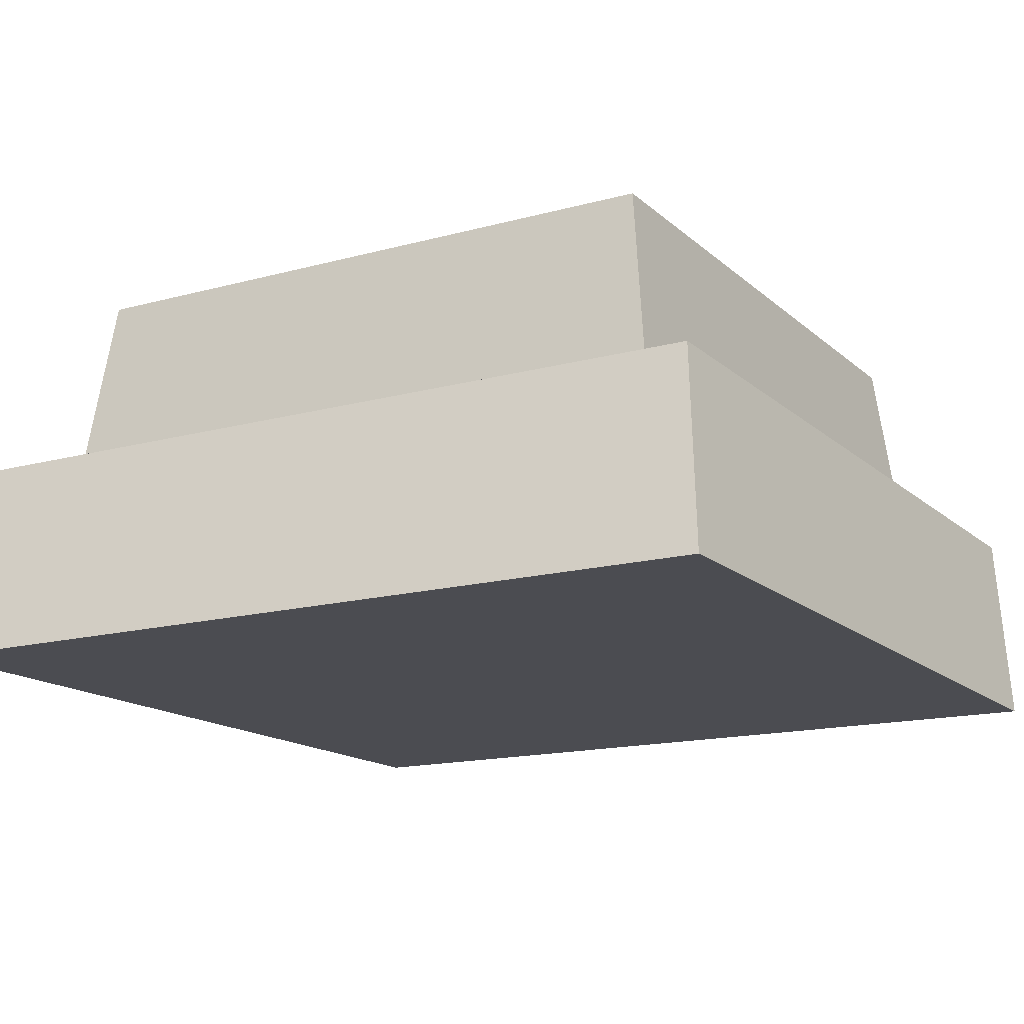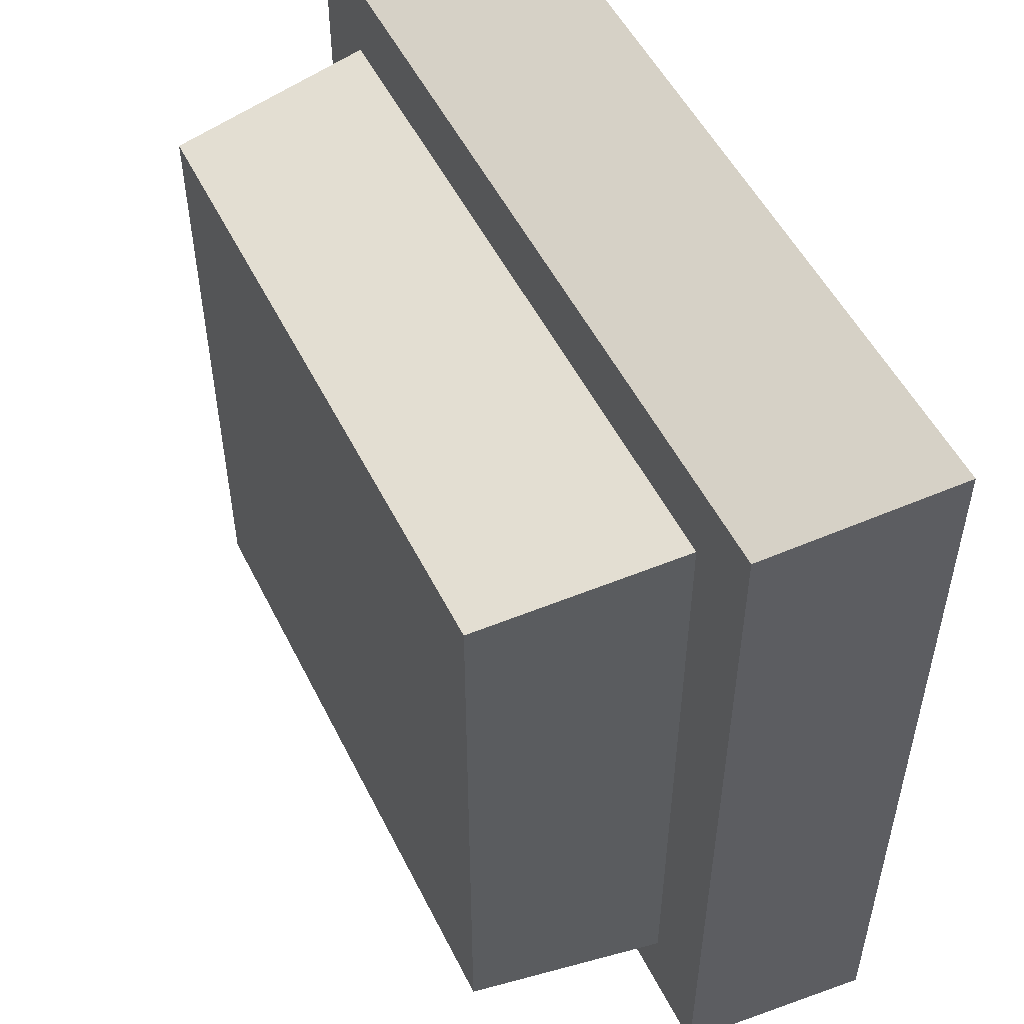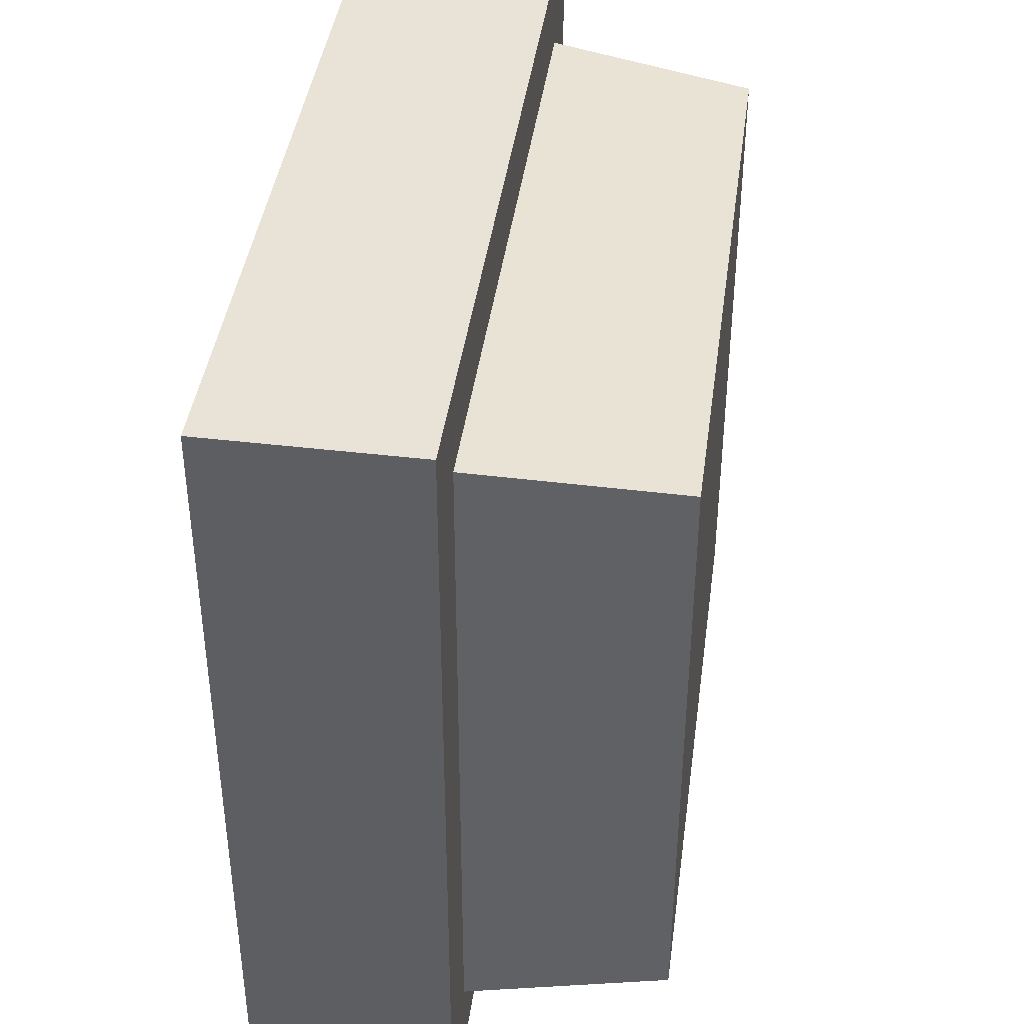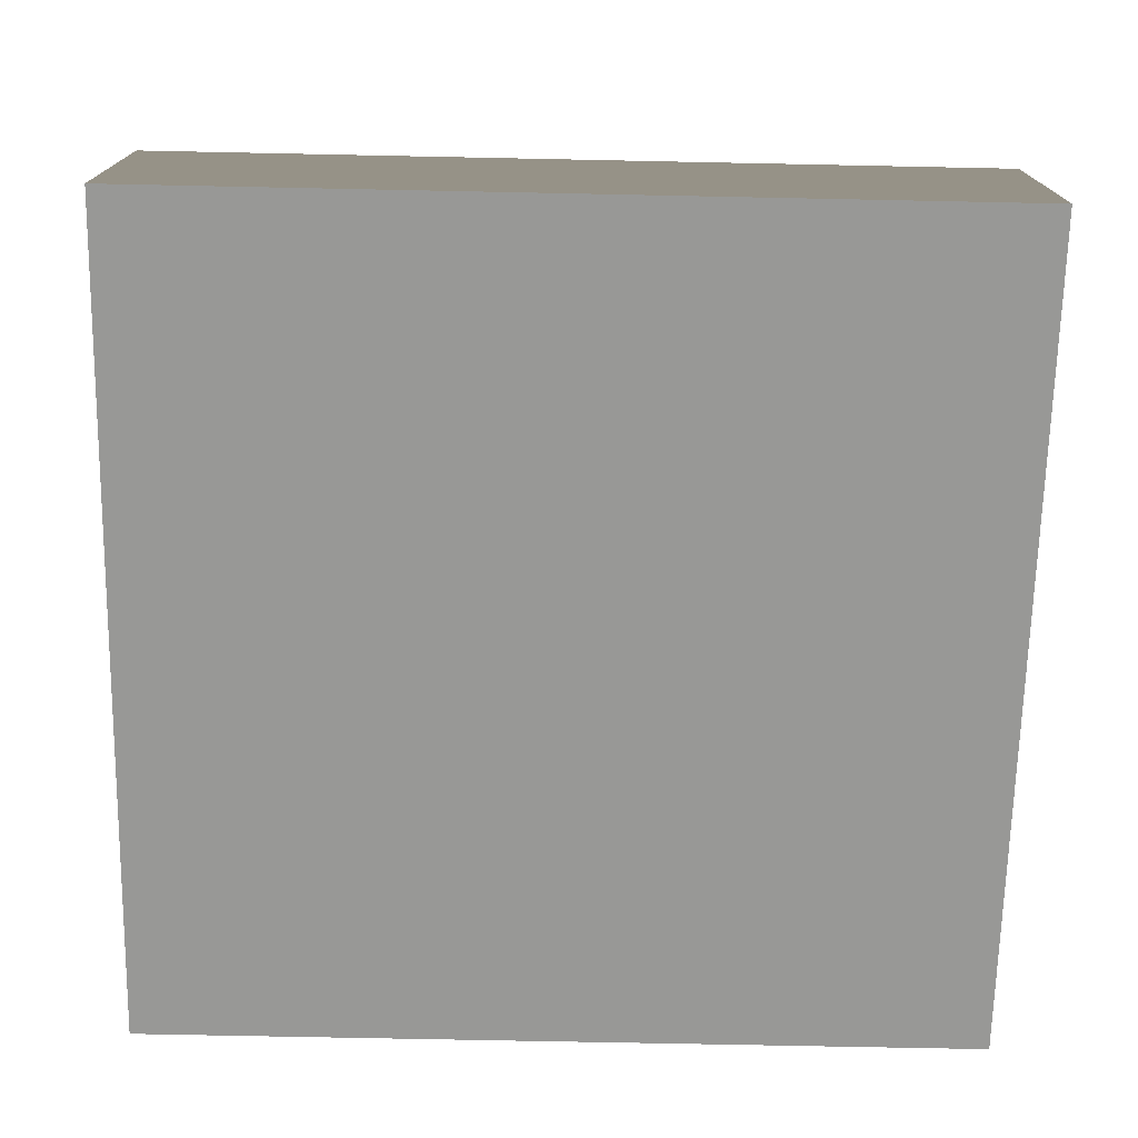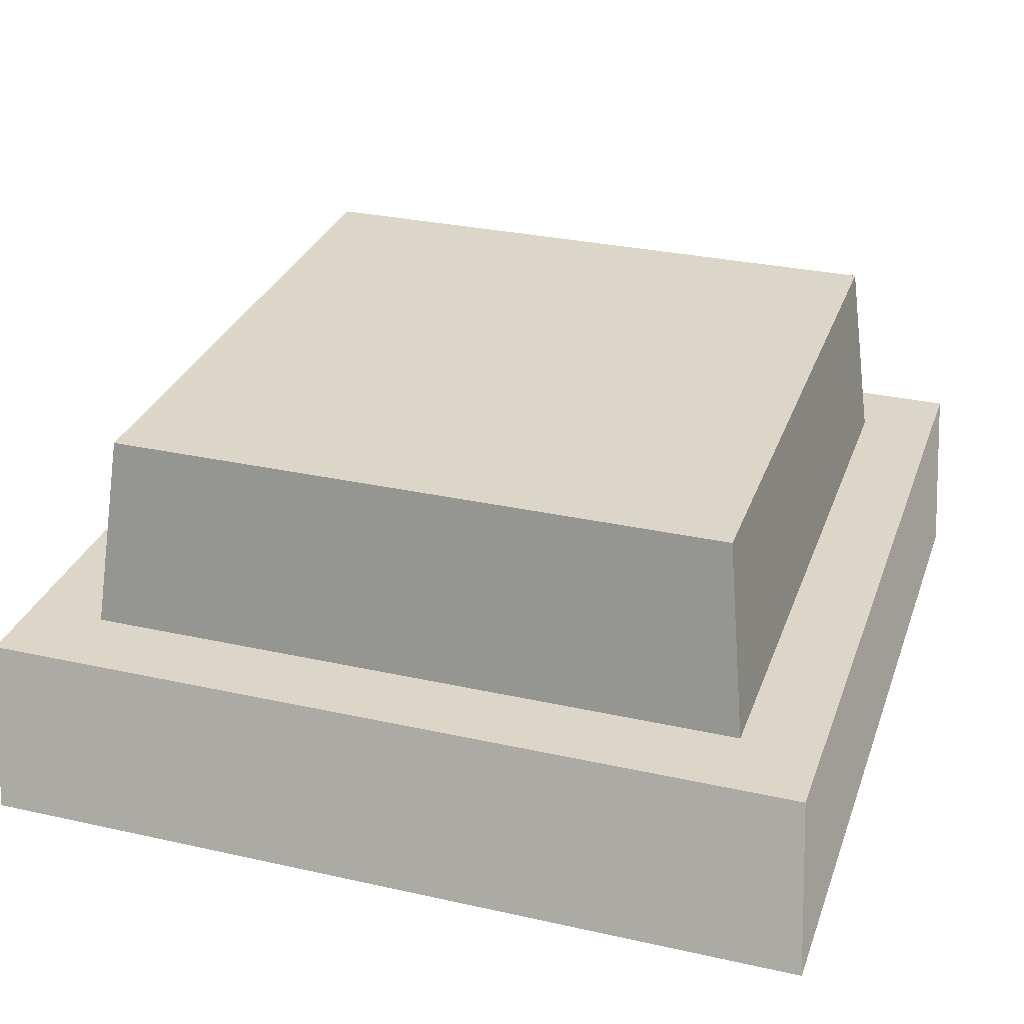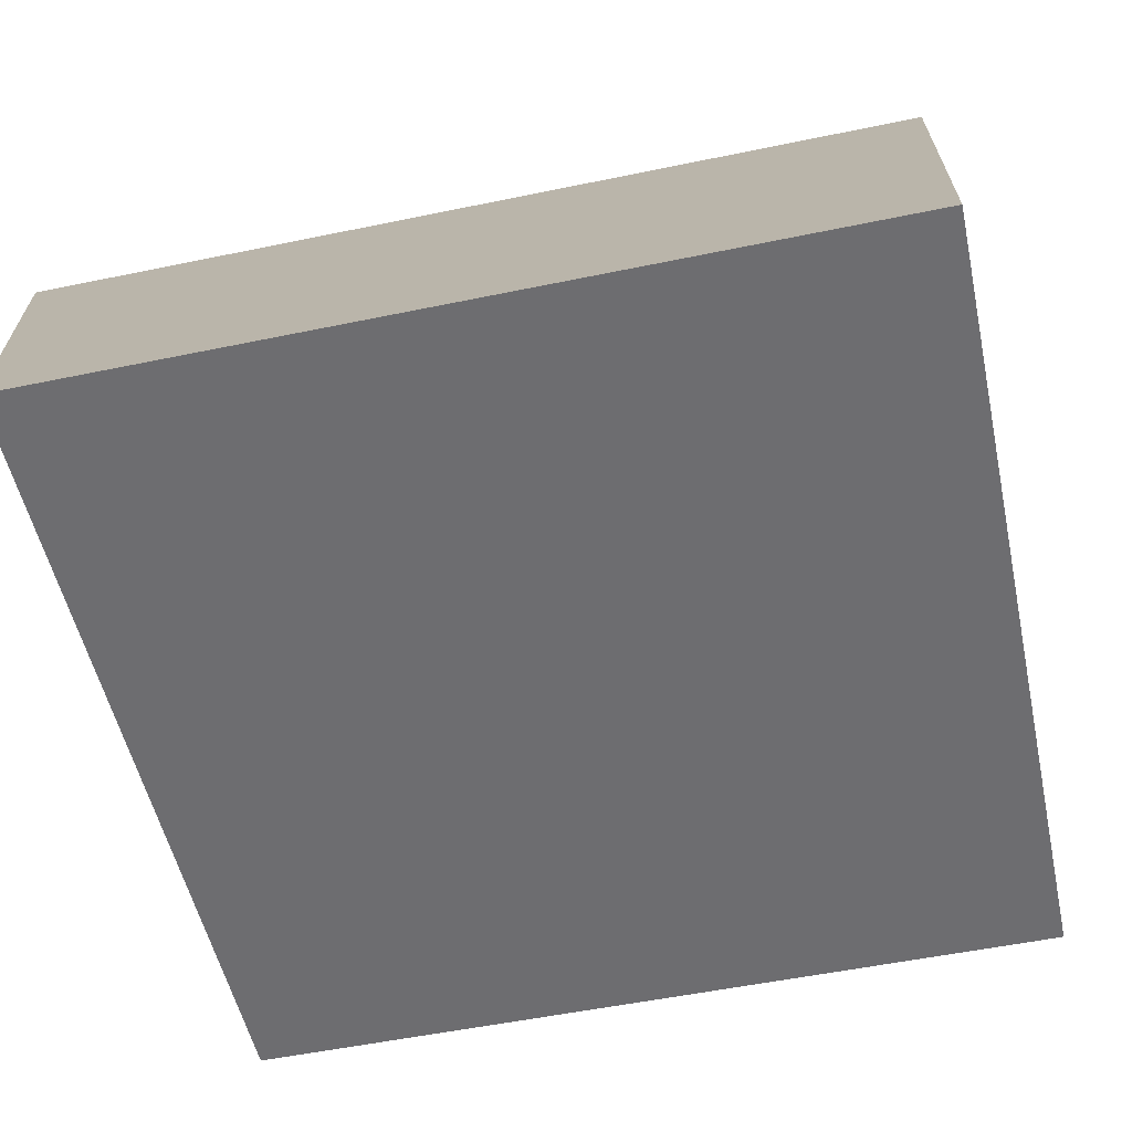
<metadata>
{"format":"obj","ext":"obj","renderer":"f3d","projection":"perspective","resolution":1024,"background":"white","views":[{"elev":-15.4,"azim":120.0,"up":"+Y"},{"elev":52.3,"azim":-116.1,"up":"+Z"},{"elev":41.4,"azim":97.7,"up":"+Z"},{"elev":-68.4,"azim":-91.2,"up":"+Y"},{"elev":30.2,"azim":-162.1,"up":"+Y"},{"elev":-54.1,"azim":12.4,"up":"+Y"}]}
</metadata>
<code>
o model_3190
v -0.2358 0.1382 -0.2358
v -0.2358 0.1382 0.2358
v -4.768e-06 0.1382 0
v 0.2358 0.1382 -0.2358
v -0.3033 0 0.3033
v 0.3033 0 0.3033
v -0.2948 0.1382 0.2948
v 0.2948 0.1382 0.2948
v 0.3033 0 0.3033
v 0.3033 0 -0.3033
v 0.2948 0.1382 0.2948
v 0.2948 0.1382 -0.2948
v 0.3033 0 -0.3033
v -0.3033 0 -0.3033
v 0.2948 0.1382 -0.2948
v -0.2948 0.1382 -0.2948
v -0.3033 0 -0.3033
v -0.3033 0 0.3033
v -0.2948 0.1382 -0.2948
v -0.2948 0.1382 0.2948
v -0.3033 0 0.3033
v -0.3033 0 -0.3033
v 0.3033 0 -0.3033
v 0.3033 0 0.3033
v 0.2358 0.1382 0.2358
v 0.2948 0.1382 -0.2948
v 0.2358 0.1382 -0.2358
v 0.2358 0.1382 0.2358
v 0.2948 0.1382 0.2948
v -0.2948 0.1382 -0.2948
v -0.2358 0.1382 -0.2358
v -0.2948 0.1382 0.2948
v -0.2358 0.1382 0.2358
v -0.2393 0.136 0.2393
v 0.2393 0.136 0.2393
v -0.2226 0.2794 0.2226
v 0.2226 0.2794 0.2226
v -0.2226 0.2794 0.2226
v 0.2226 0.2794 0.2226
v -0.2226 0.2794 -0.2226
v 0.2226 0.2794 -0.2226
v -0.2226 0.2794 -0.2226
v 0.2226 0.2794 -0.2226
v -0.2393 0.136 -0.2393
v 0.2393 0.136 -0.2393
v 0.2393 0.136 0.2393
v 0.2393 0.136 -0.2393
v 0.2226 0.2794 0.2226
v 0.2226 0.2794 -0.2226
v -0.2393 0.136 -0.2393
v -0.2393 0.136 0.2393
v -0.2226 0.2794 -0.2226
v -0.2226 0.2794 0.2226
g surface_000
f 21 23 24
f 21 22 23
f 19 18 20
f 17 18 19
f 15 14 16
f 13 14 15
f 11 10 12
f 9 10 11
f 7 6 8
f 5 6 7
f 32 28 33
f 32 29 28
f 26 28 29
f 26 27 28
f 30 27 26
f 30 31 27
f 32 33 31
f 32 31 30
f 25 4 3
f 4 1 3
f 1 2 3
f 2 25 3
f 52 51 53
f 50 51 52
f 48 47 49
f 46 47 48
f 44 43 45
f 42 43 44
f 40 39 41
f 38 39 40
f 36 35 37
f 34 35 36

</code>
